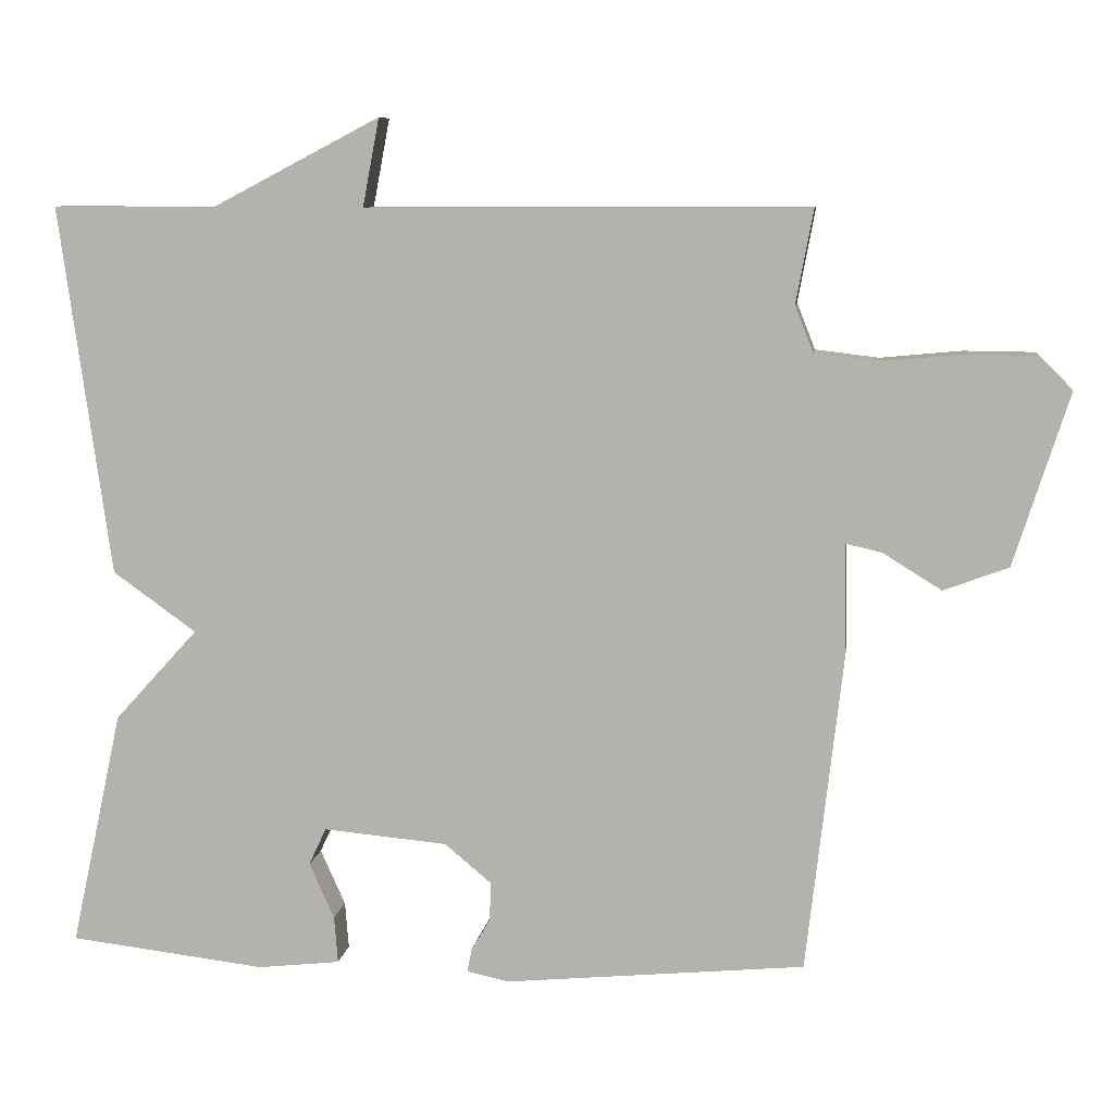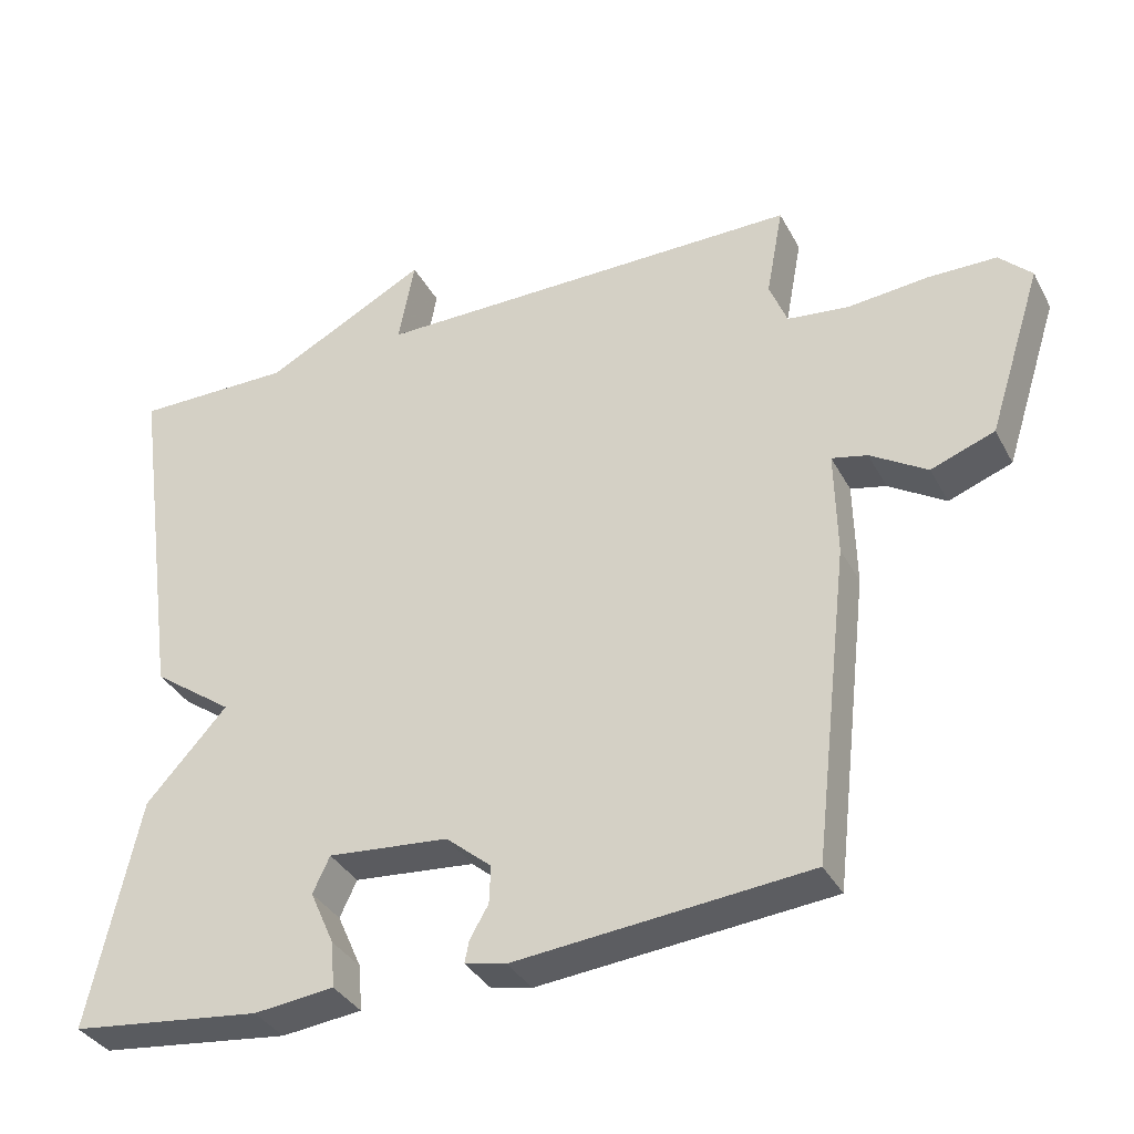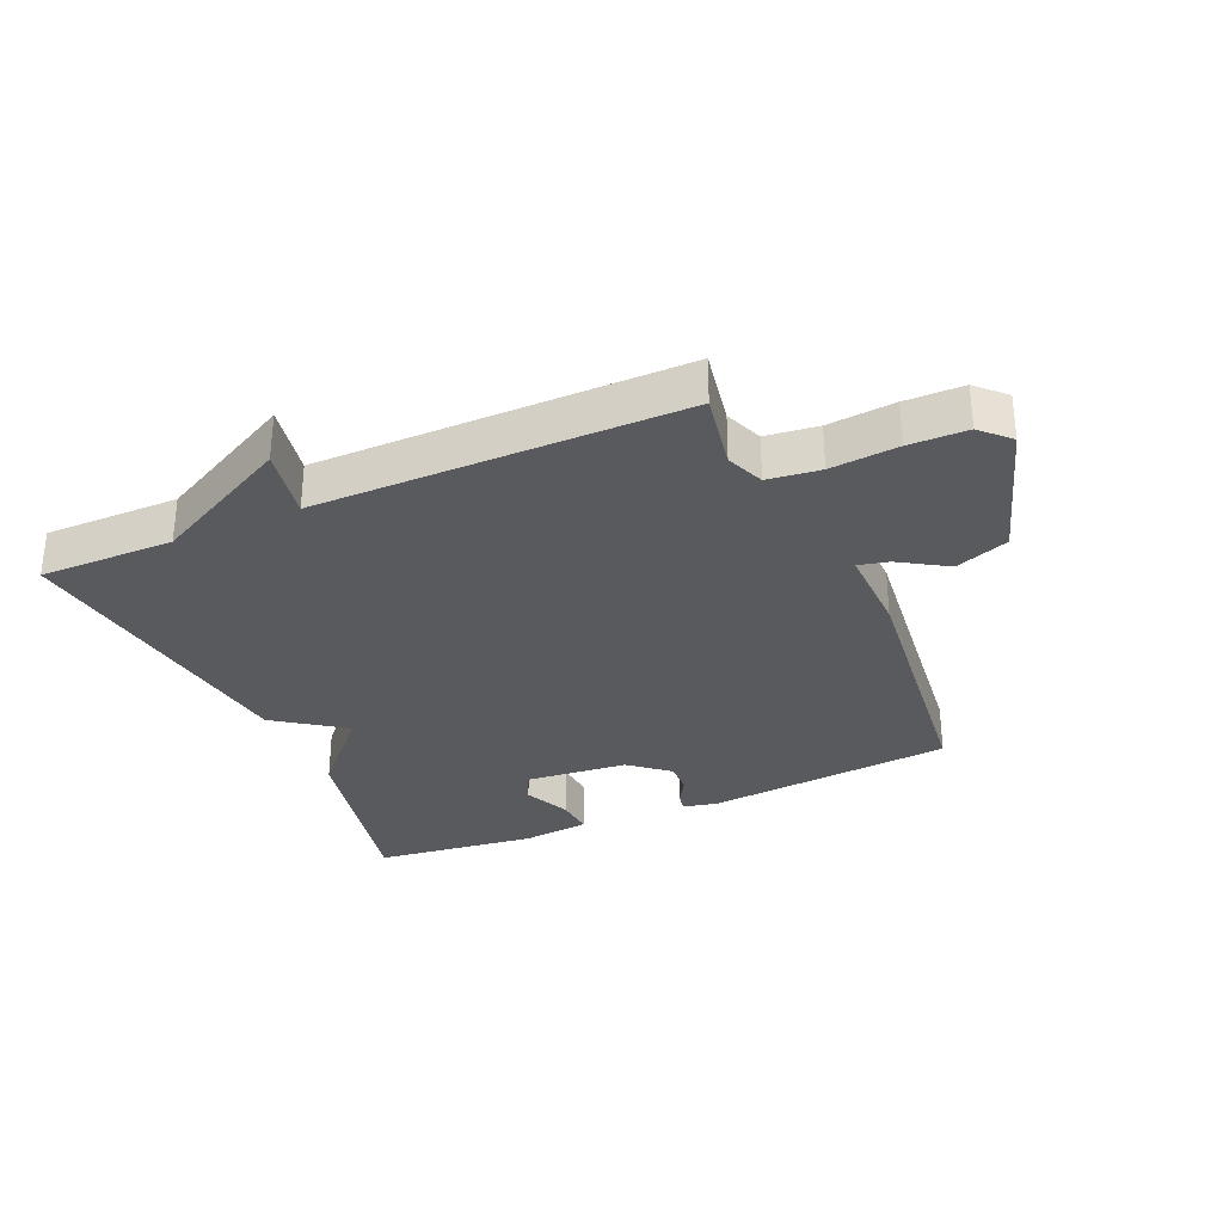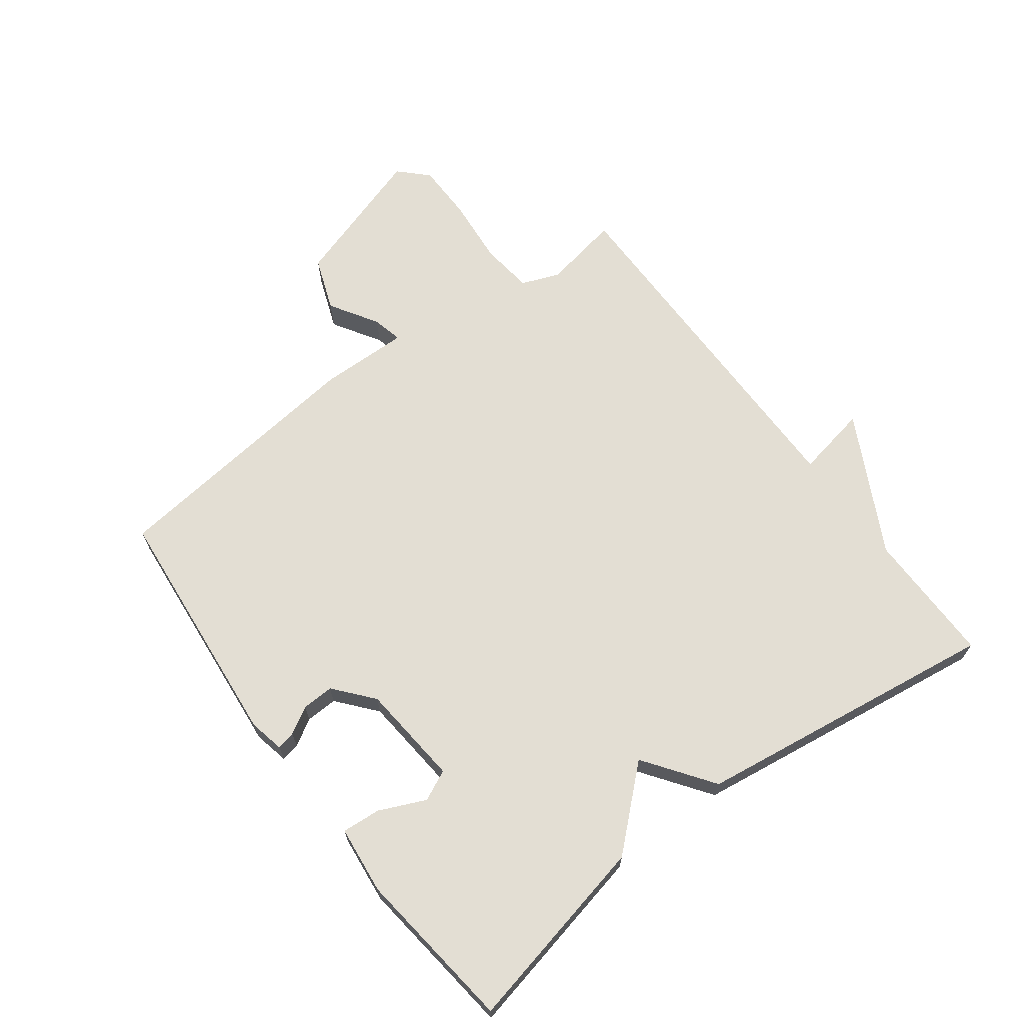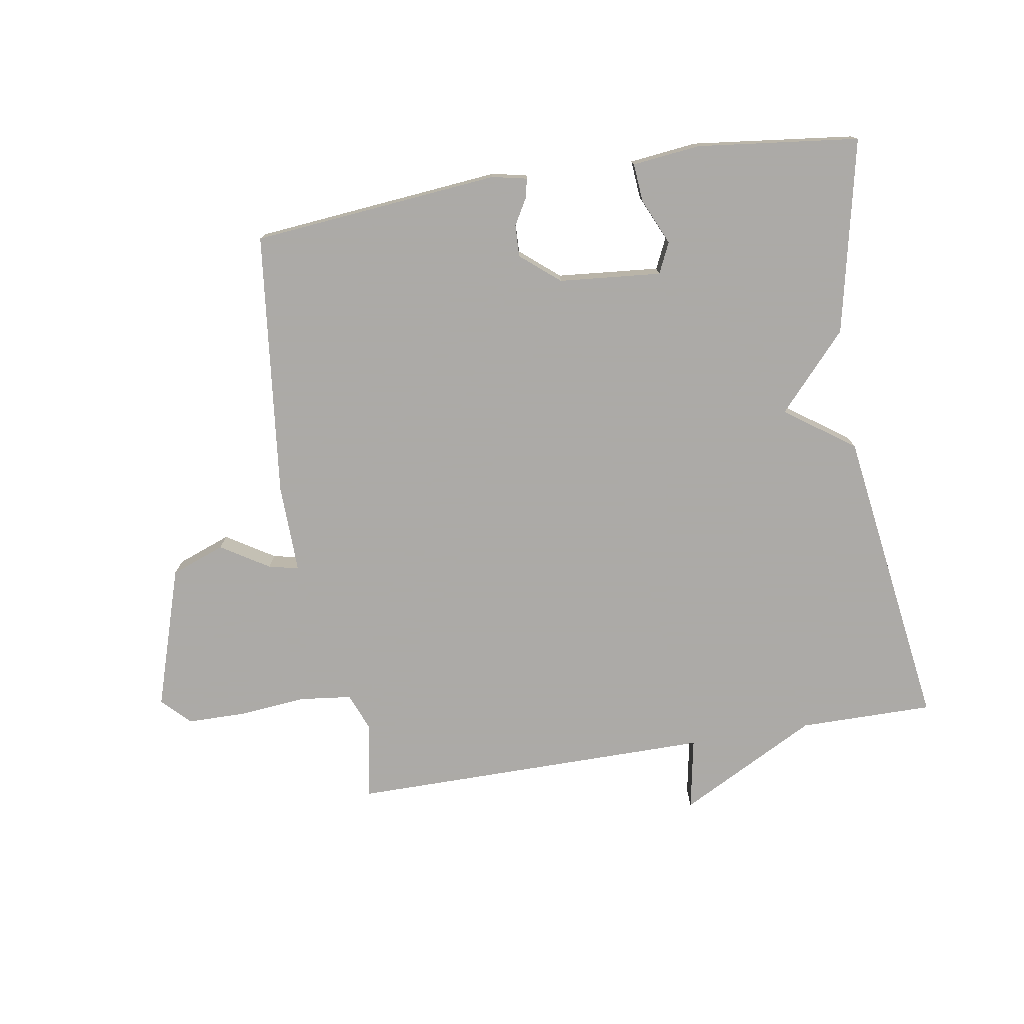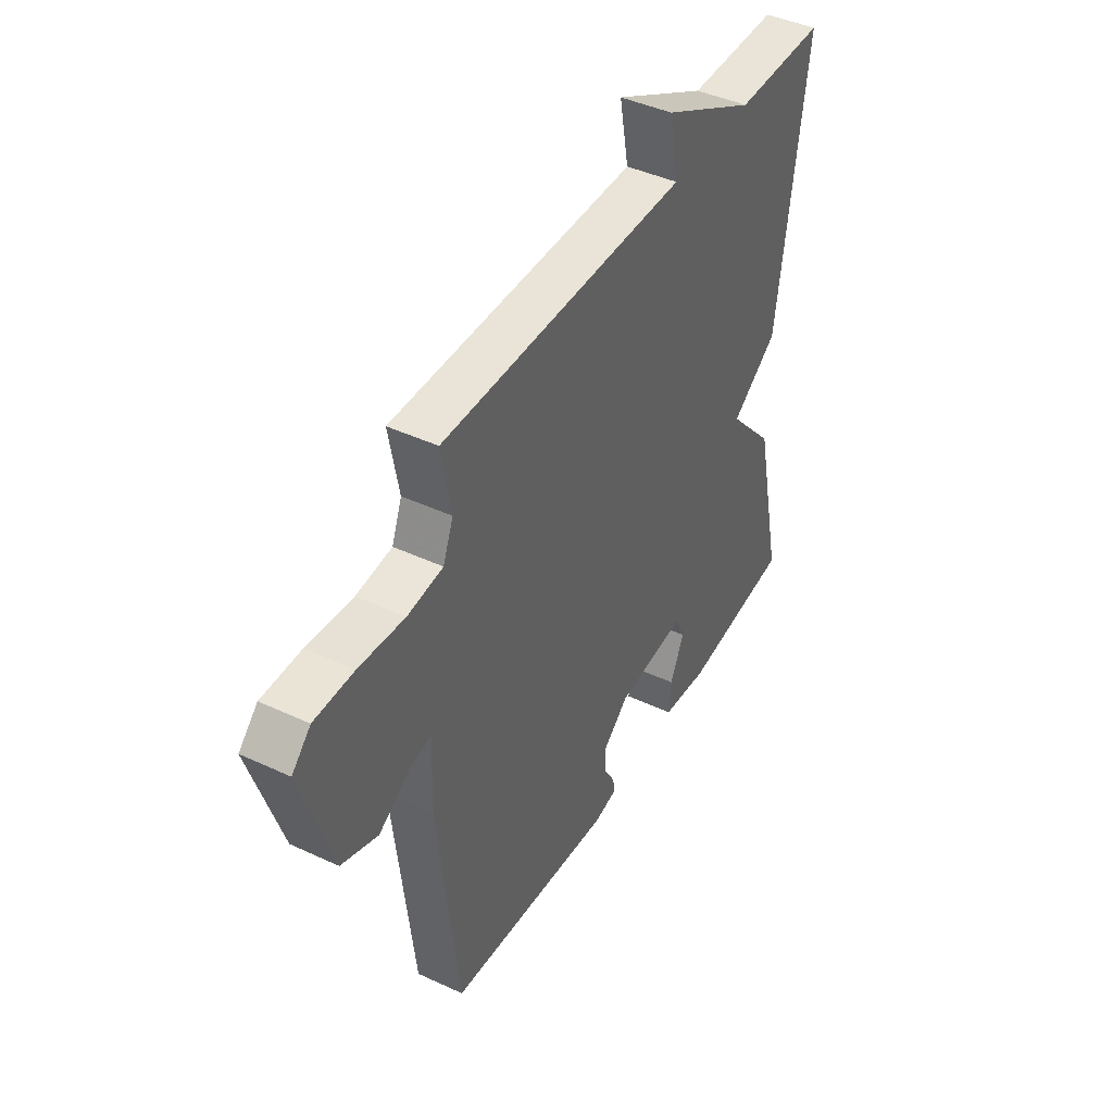
<metadata>
{"format":"obj","ext":"obj","renderer":"f3d","projection":"perspective","resolution":1024,"background":"white","views":[{"elev":8.4,"azim":7.5,"up":"+Z"},{"elev":-35.4,"azim":25.0,"up":"+Z"},{"elev":-31.3,"azim":23.7,"up":"+Y"},{"elev":67.2,"azim":-126.8,"up":"+Y"},{"elev":-76.0,"azim":-170.6,"up":"+Y"},{"elev":43.2,"azim":118.9,"up":"+Z"}]}
</metadata>
<code>
v 0.5 0.07 -0.5
v 0.103 0.07 -0.537
v 0.047 0.07 -0.525
v 0.053 0.07 -0.495
v 0.078 0.07 -0.452
v 0.08 0.07 -0.401
v 0.018 0.07 -0.349
v -0.146 0.07 -0.334
v -0.169 0.07 -0.383
v -0.136 0.07 -0.457
v -0.131 0.07 -0.519
v -0.24 0.07 -0.531
v -0.5 0.07 -0.5
v -0.432 0.07 -0.188
v -0.322 0.07 -0.067
v -0.432 0.07 0.012
v -0.5 0.07 0.5
v -0.285 0.07 0.499
v -0.063 0.07 0.615
v -0.085 0.07 0.499
v 0.5 0.07 0.5
v 0.477 0.07 0.376
v 0.501 0.07 0.315
v 0.585 0.07 0.305
v 0.693 0.07 0.315
v 0.786 0.07 0.314
v 0.83 0.07 0.27
v 0.757 0.07 0.042
v 0.671 0.07 0.01
v 0.594 0.07 0.058
v 0.546 0.07 0.069
v 0.549 0.07 -0.074
v 0.5 0 -0.5
v 0.103 0 -0.537
v 0.047 0 -0.525
v 0.053 0 -0.495
v 0.078 0 -0.452
v 0.08 0 -0.401
v 0.018 0 -0.349
v -0.146 0 -0.334
v -0.169 0 -0.383
v -0.136 0 -0.457
v -0.131 0 -0.519
v -0.24 0 -0.531
v -0.5 0 -0.5
v -0.432 0 -0.188
v -0.322 0 -0.067
v -0.432 0 0.012
v -0.5 0 0.5
v -0.285 0 0.499
v -0.063 0 0.615
v -0.085 0 0.499
v 0.5 0 0.5
v 0.477 0 0.376
v 0.501 0 0.315
v 0.585 0 0.305
v 0.693 0 0.315
v 0.786 0 0.314
v 0.83 0 0.27
v 0.757 0 0.042
v 0.671 0 0.01
v 0.594 0 0.058
v 0.546 0 0.069
v 0.549 0 -0.074
f 3 4 5
f 2 3 5
f 1 2 5
f 32 1 5
f 31 32 5
f 28 29 30
f 27 28 30
f 26 27 30
f 25 26 30
f 24 25 30
f 23 24 30 31
f 31 5 6
f 23 31 6
f 22 23 6
f 22 6 7
f 21 22 7
f 20 21 7
f 18 19 20
f 15 16 17 18
f 20 7 8
f 18 20 8
f 15 18 8
f 13 14 15
f 12 13 15
f 11 12 15
f 10 11 15
f 9 10 15
f 8 9 15
f 37 36 35
f 37 35 34
f 37 34 33
f 37 33 64
f 37 64 63
f 62 61 60
f 62 60 59
f 62 59 58
f 62 58 57
f 62 57 56
f 63 62 56 55
f 38 37 63
f 38 63 55
f 38 55 54
f 39 38 54
f 39 54 53
f 39 53 52
f 52 51 50
f 50 49 48 47
f 40 39 52
f 40 52 50
f 40 50 47
f 47 46 45
f 47 45 44
f 47 44 43
f 47 43 42
f 47 42 41
f 47 41 40
f 1 33 34 2
f 2 34 35 3
f 3 35 36 4
f 4 36 37 5
f 5 37 38 6
f 6 38 39 7
f 7 39 40 8
f 8 40 41 9
f 9 41 42 10
f 10 42 43 11
f 11 43 44 12
f 12 44 45 13
f 13 45 46 14
f 14 46 47 15
f 15 47 48 16
f 16 48 49 17
f 17 49 50 18
f 18 50 51 19
f 19 51 52 20
f 20 52 53 21
f 21 53 54 22
f 22 54 55 23
f 23 55 56 24
f 24 56 57 25
f 25 57 58 26
f 26 58 59 27
f 27 59 60 28
f 28 60 61 29
f 29 61 62 30
f 30 62 63 31
f 31 63 64 32
f 32 64 33 1

</code>
